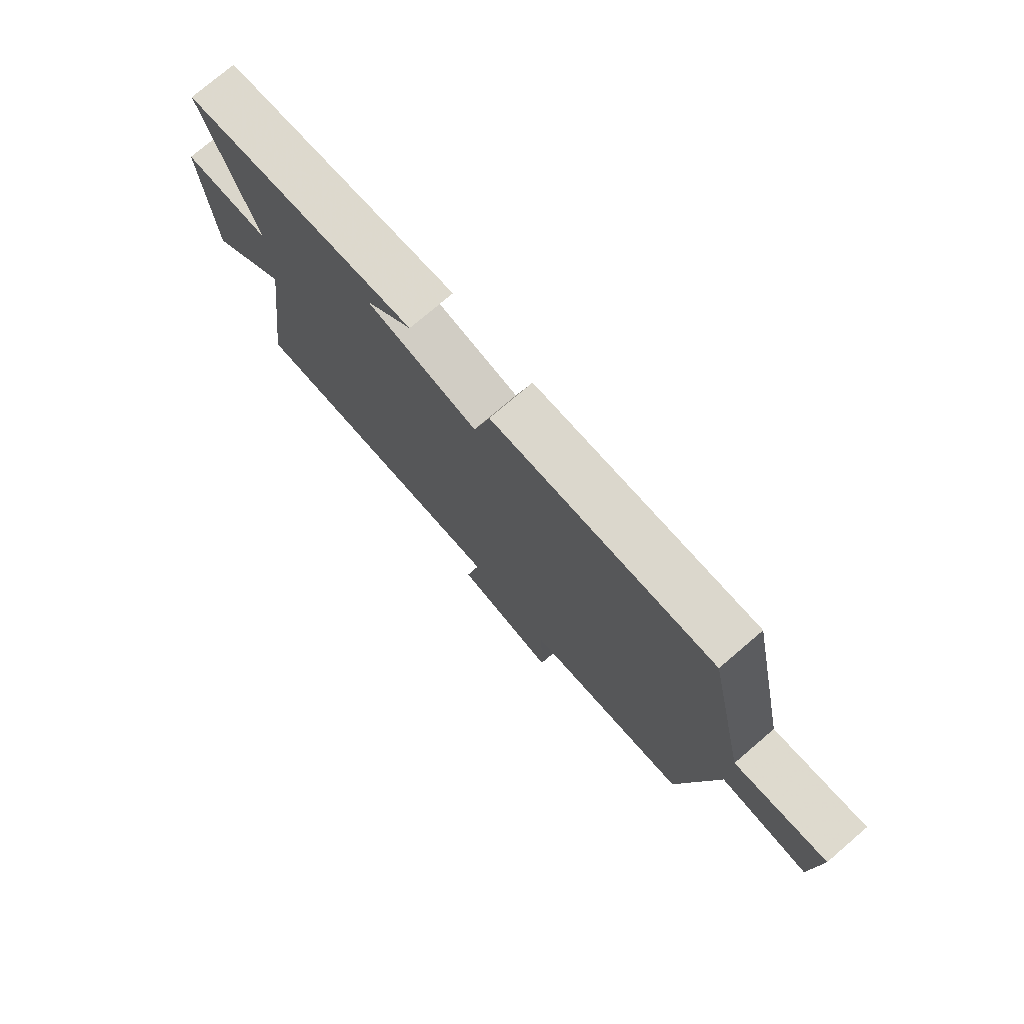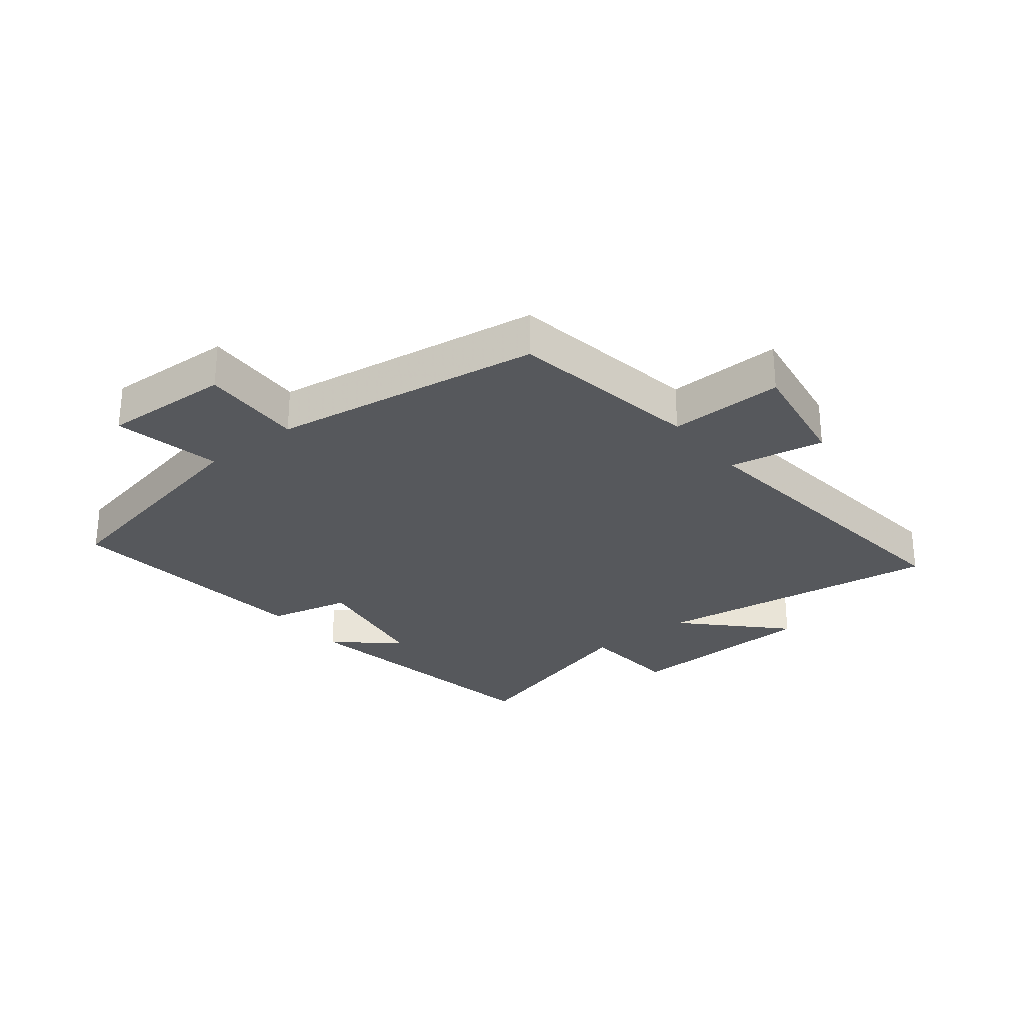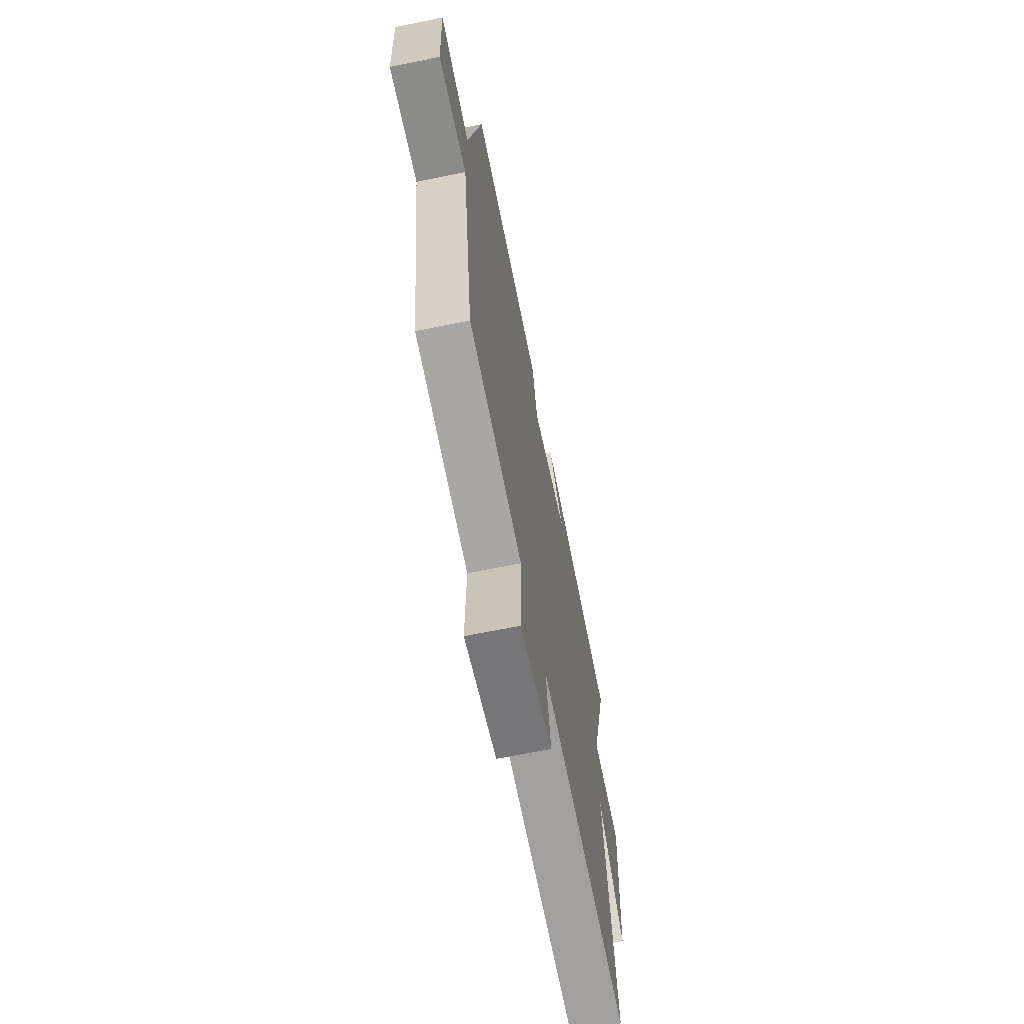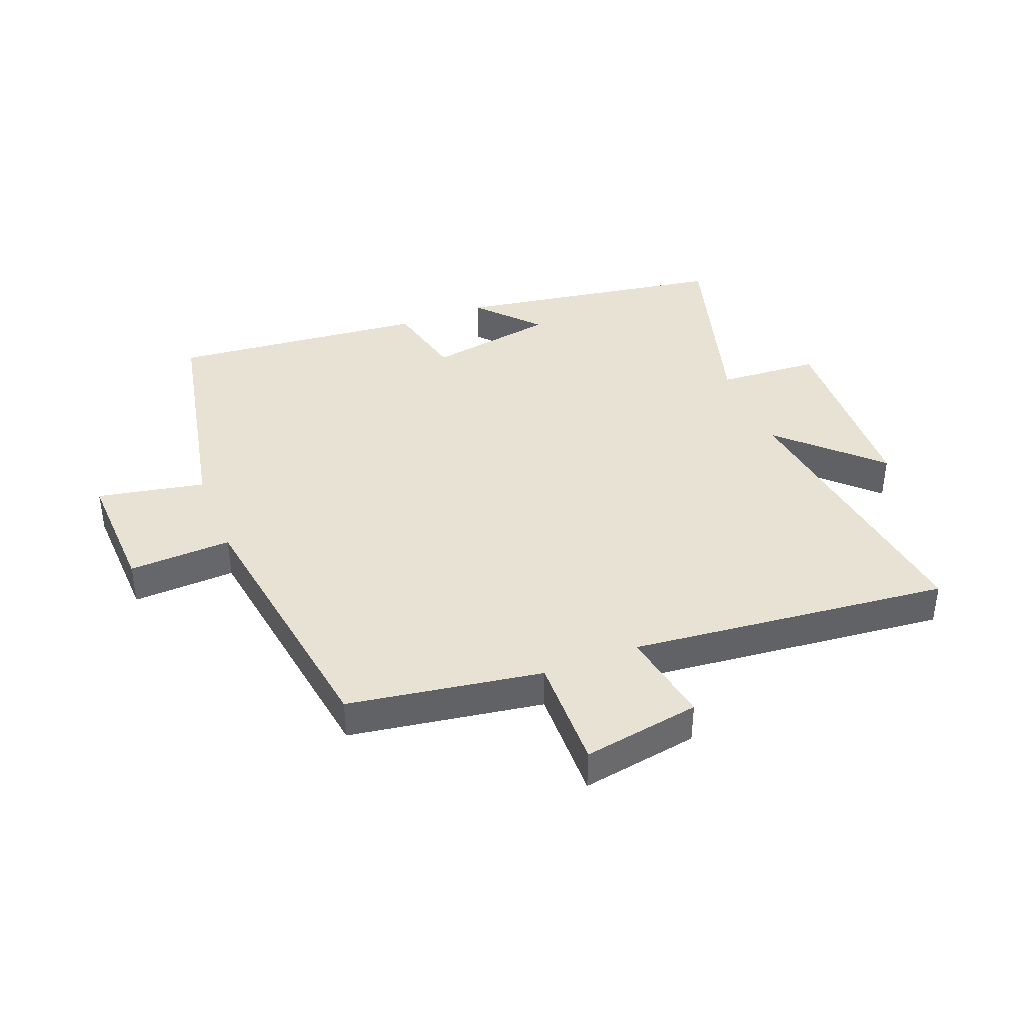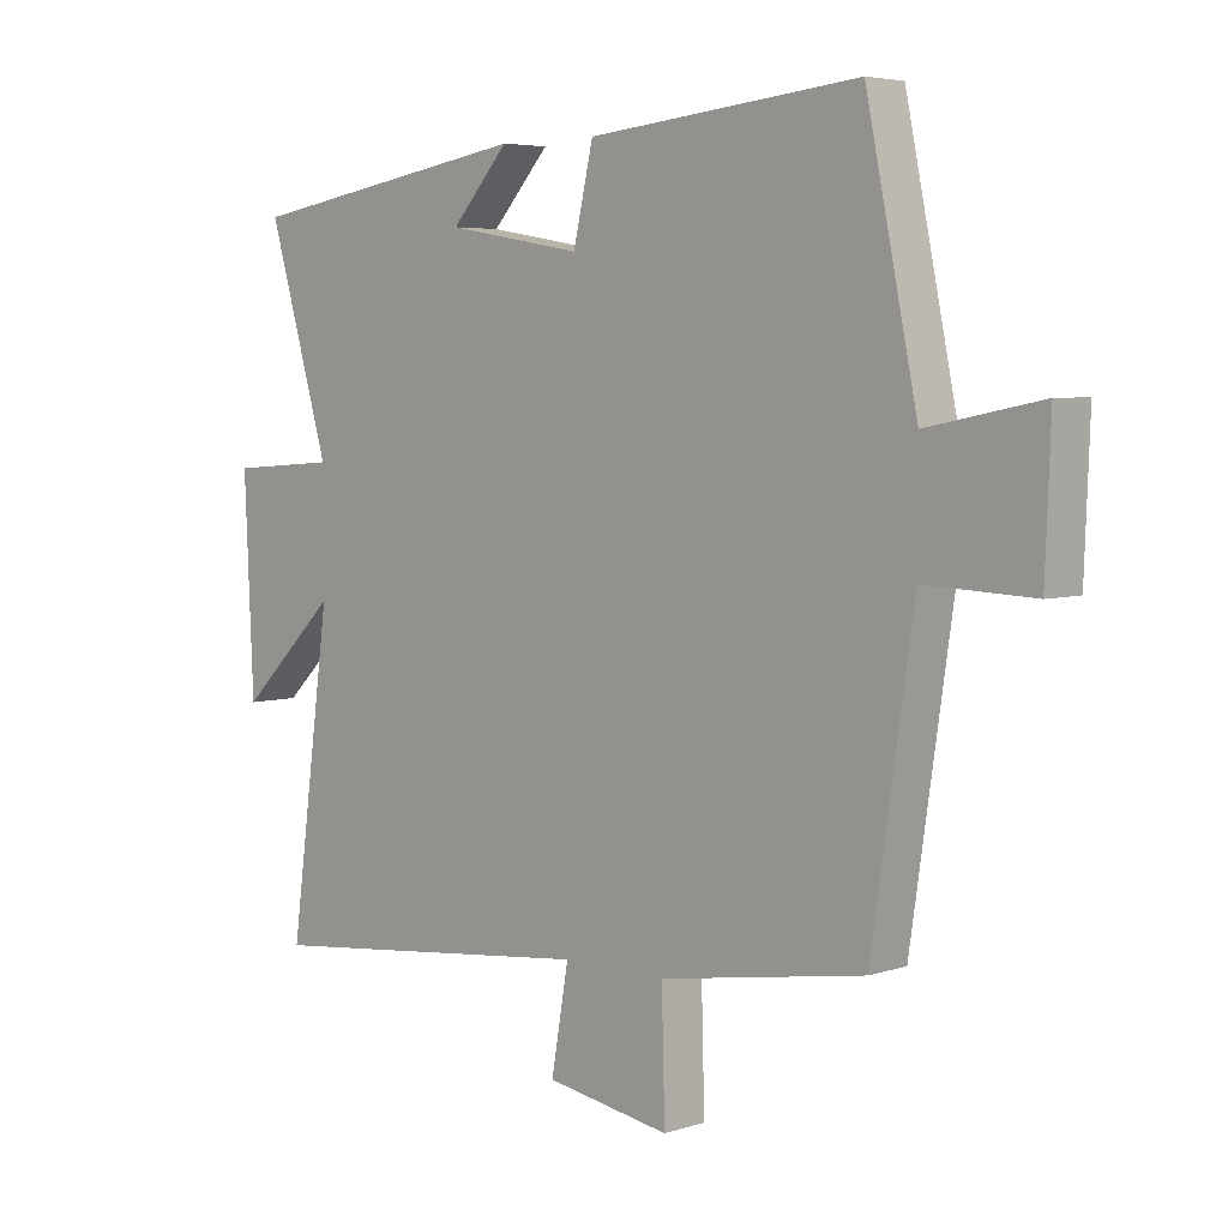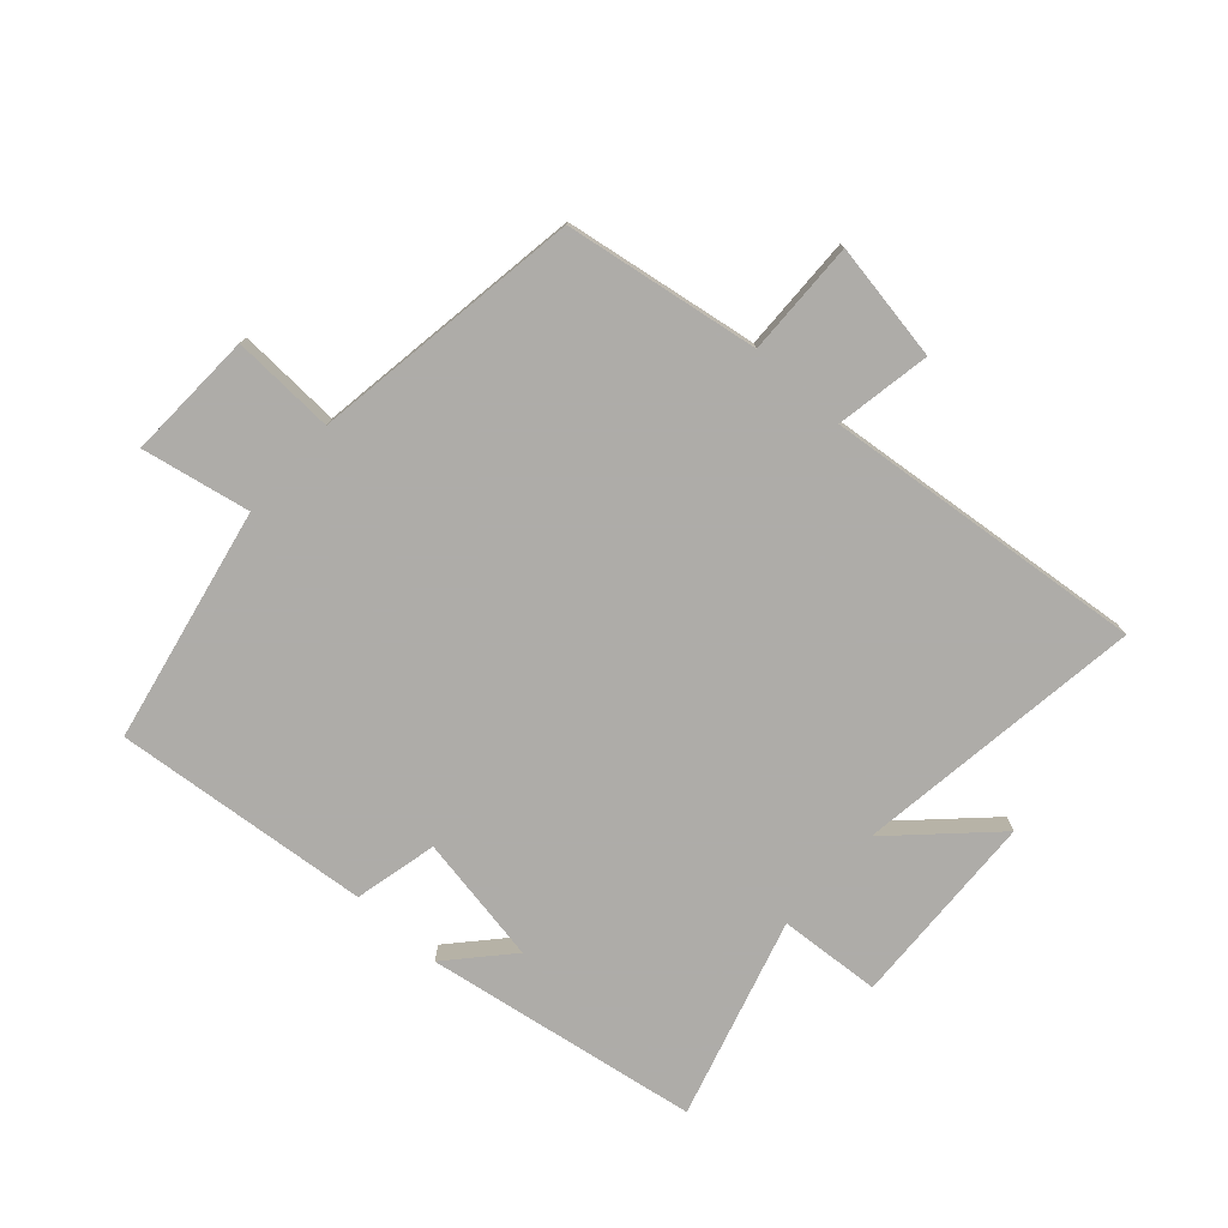
<metadata>
{"format":"obj","ext":"obj","renderer":"f3d","projection":"perspective","resolution":1024,"background":"white","views":[{"elev":76.3,"azim":49.5,"up":"+Z"},{"elev":-28.0,"azim":128.5,"up":"+Y"},{"elev":-66.0,"azim":101.6,"up":"+Z"},{"elev":39.8,"azim":158.4,"up":"+Y"},{"elev":4.9,"azim":44.4,"up":"+Z"},{"elev":-77.0,"azim":137.9,"up":"+Y"}]}
</metadata>
<code>
v -0.595 0.07 0.426
v -0.149 0.07 0.5
v -0.238 0.07 0.401
v -0.028 0.07 0.365
v 0.003 0.07 0.5
v 0.421 0.07 0.542
v 0.5 0.07 0.16
v 0.676 0.07 0.195
v 0.668 0.07 -0.015
v 0.5 0.07 -0.008
v 0.435 0.07 -0.449
v 0.119 0.07 -0.5
v 0.124 0.07 -0.687
v -0.068 0.07 -0.655
v -0.041 0.07 -0.5
v -0.564 0.07 -0.556
v -0.5 0.07 -0.083
v -0.652 0.07 -0.231
v -0.666 0.07 0.089
v -0.5 0.07 0.101
v -0.595 0 0.426
v -0.149 0 0.5
v -0.238 0 0.401
v -0.028 0 0.365
v 0.003 0 0.5
v 0.421 0 0.542
v 0.5 0 0.16
v 0.676 0 0.195
v 0.668 0 -0.015
v 0.5 0 -0.008
v 0.435 0 -0.449
v 0.119 0 -0.5
v 0.124 0 -0.687
v -0.068 0 -0.655
v -0.041 0 -0.5
v -0.564 0 -0.556
v -0.5 0 -0.083
v -0.652 0 -0.231
v -0.666 0 0.089
v -0.5 0 0.101
f 17 18 19 20
f 15 16 17
f 15 17 20
f 12 13 14 15
f 10 11 12 15
f 10 15 20 1
f 7 8 9 10
f 4 5 6 7
f 3 4 7 10
f 1 2 3
f 1 3 10
f 40 39 38 37
f 37 36 35
f 40 37 35
f 35 34 33 32
f 35 32 31 30
f 21 40 35 30
f 30 29 28 27
f 27 26 25 24
f 30 27 24 23
f 23 22 21
f 30 23 21
f 1 21 22 2
f 2 22 23 3
f 3 23 24 4
f 4 24 25 5
f 5 25 26 6
f 6 26 27 7
f 7 27 28 8
f 8 28 29 9
f 9 29 30 10
f 10 30 31 11
f 11 31 32 12
f 12 32 33 13
f 13 33 34 14
f 14 34 35 15
f 15 35 36 16
f 16 36 37 17
f 17 37 38 18
f 18 38 39 19
f 19 39 40 20
f 20 40 21 1

</code>
